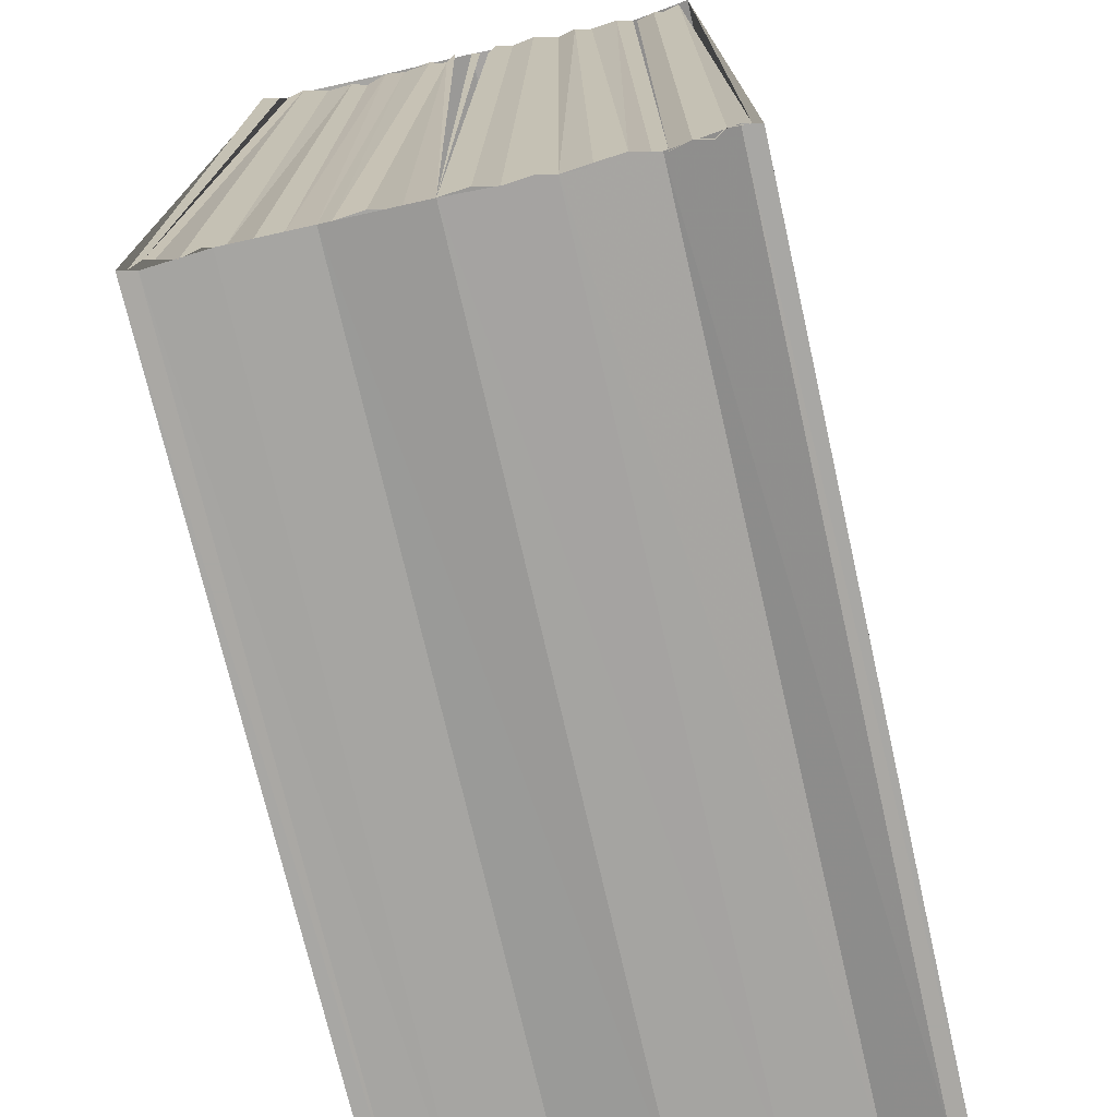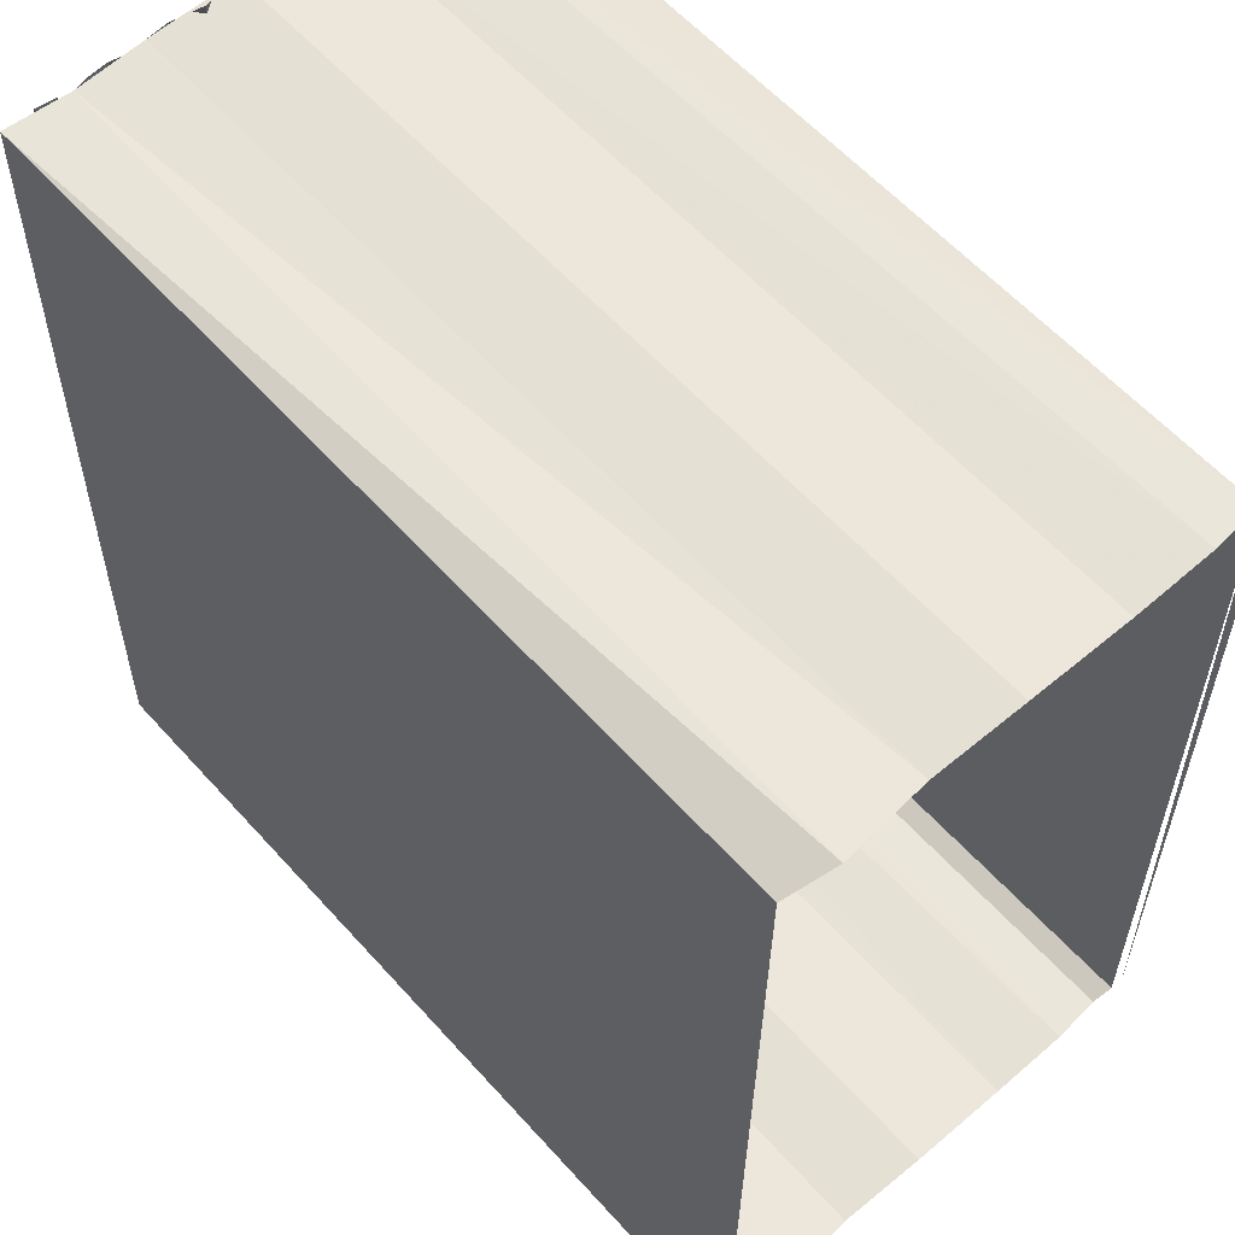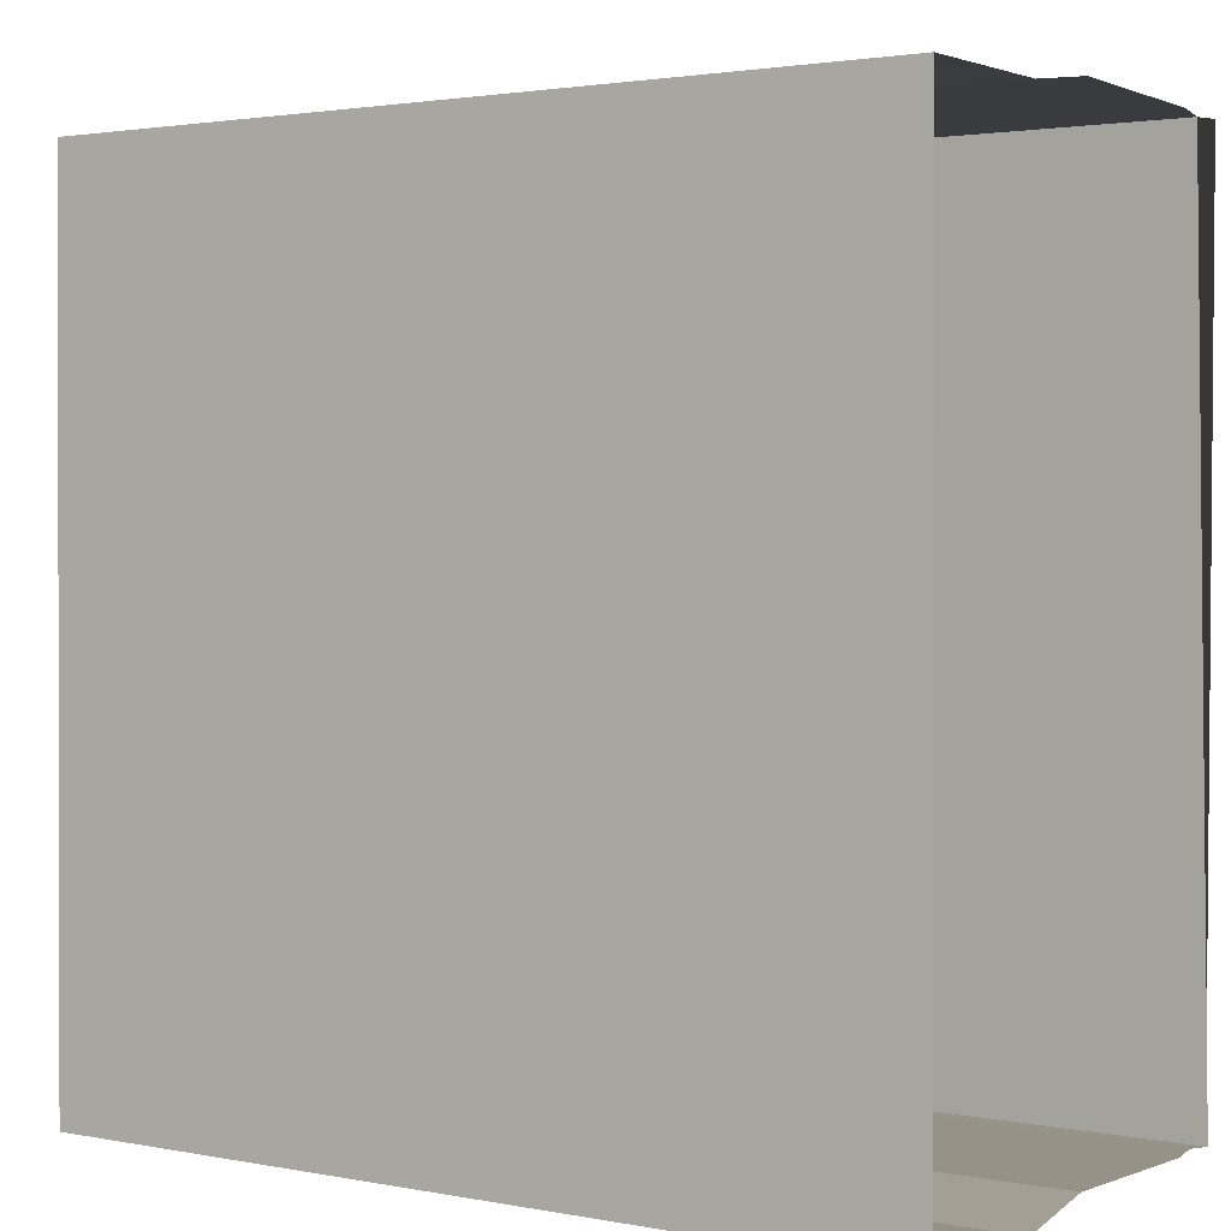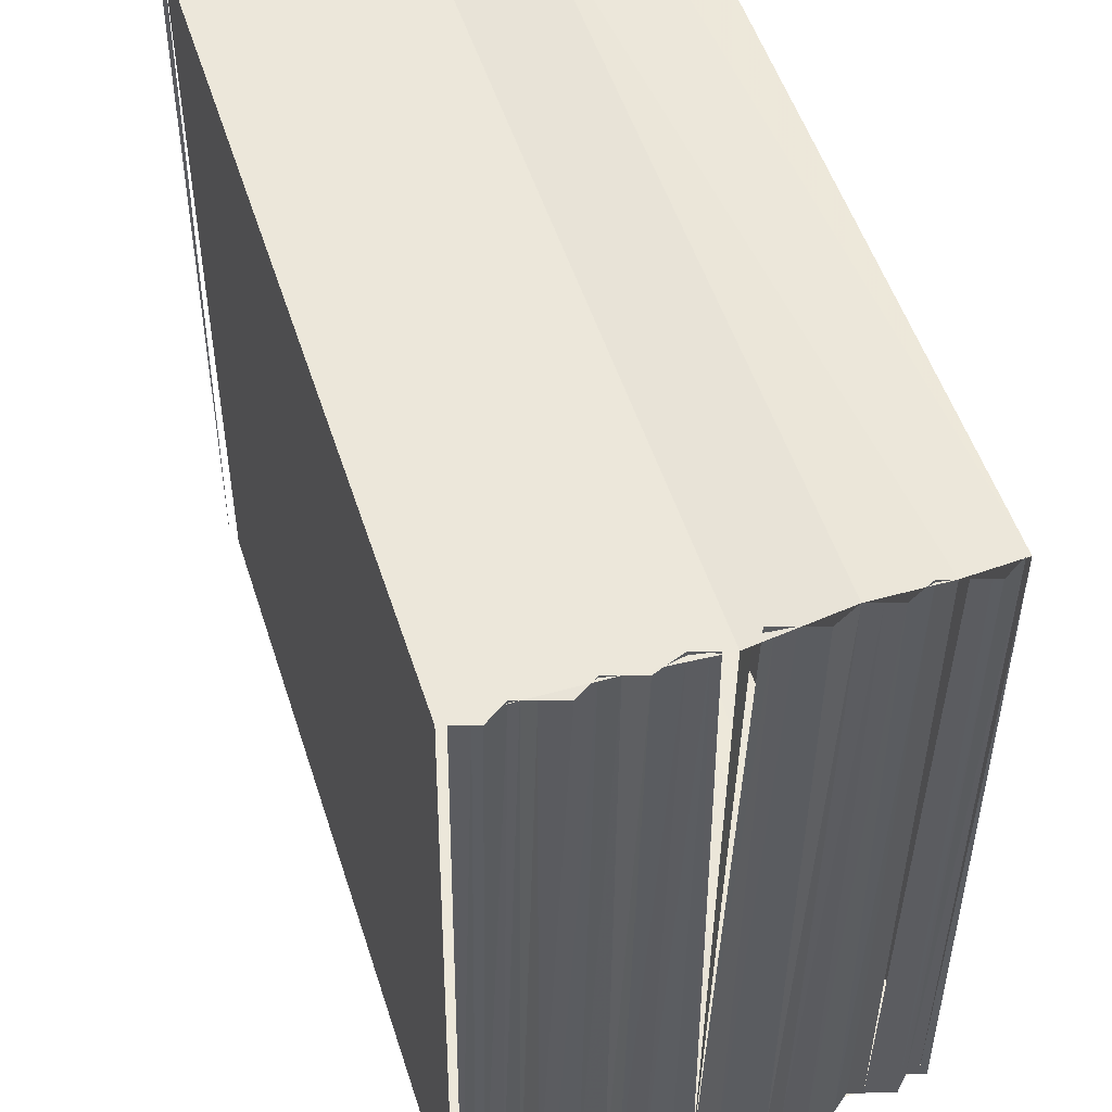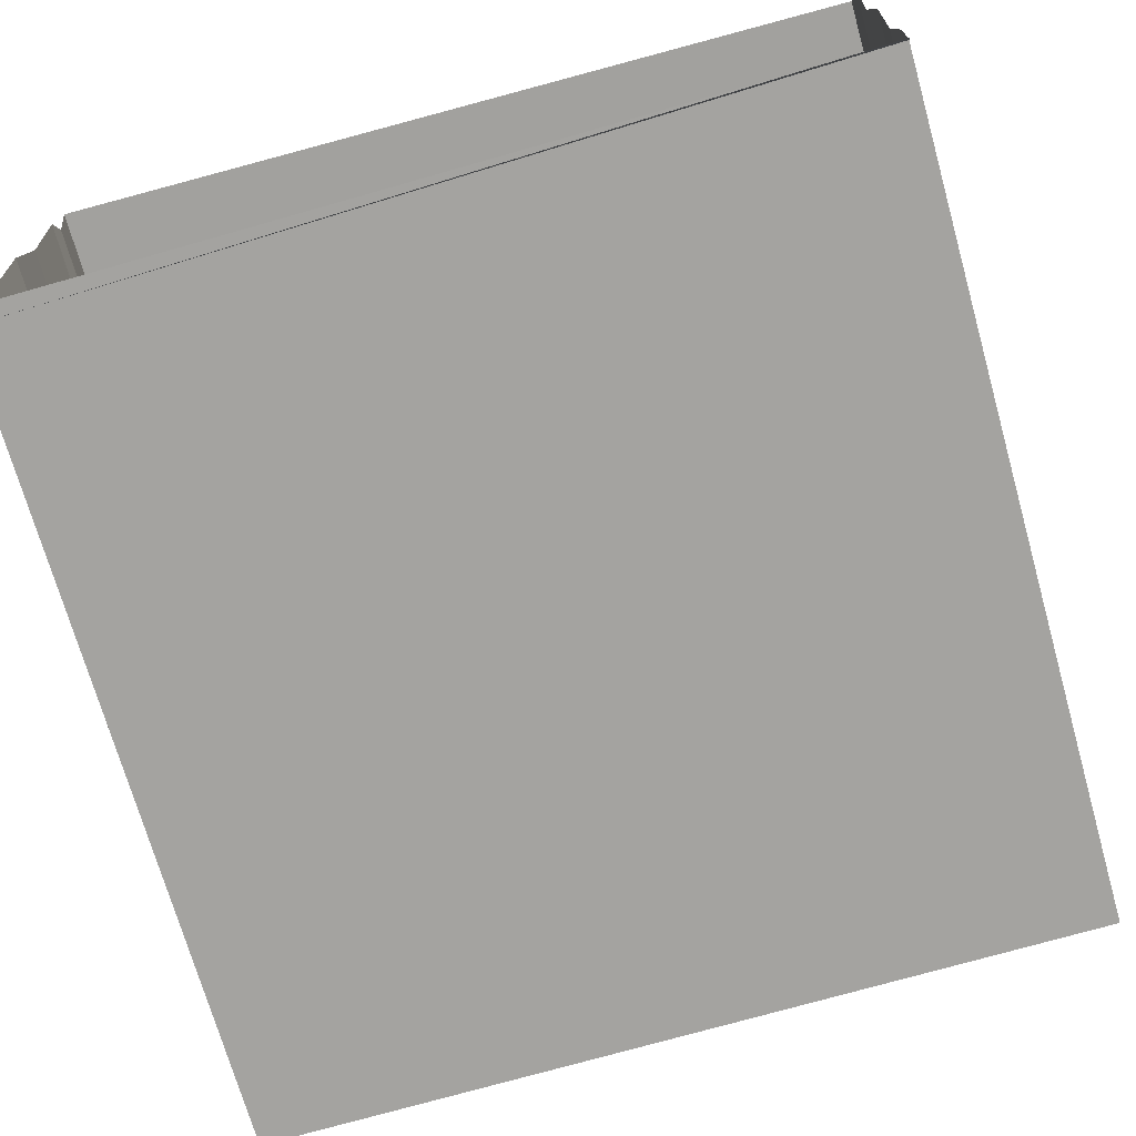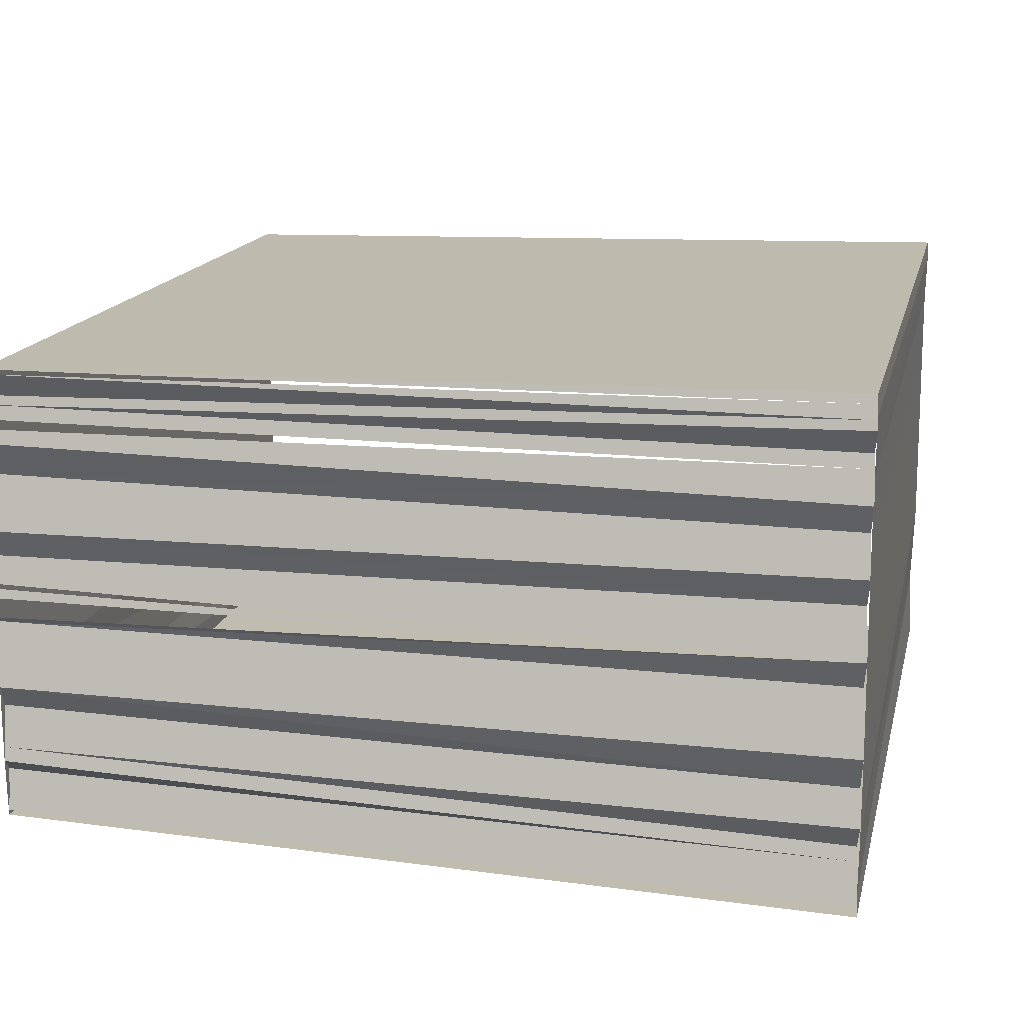
<metadata>
{"format":"obj","ext":"obj","renderer":"f3d","projection":"perspective","resolution":1024,"background":"white","views":[{"elev":-71.9,"azim":-77.1,"up":"+Y"},{"elev":59.7,"azim":48.2,"up":"+Y"},{"elev":2.0,"azim":34.9,"up":"+Y"},{"elev":54.1,"azim":-108.1,"up":"+Y"},{"elev":-72.2,"azim":106.0,"up":"+Z"},{"elev":15.7,"azim":-77.1,"up":"+Z"}]}
</metadata>
<code>
o 5973
v 2230 1894 16.8
v 2230 1894 16.8
v 2230 1894 16.8
v 2230 1894 16.8
v 2230 1894 16.8
v 2230 1894 16.8
v 2230 1894 16.8
v 2230 1894 16.8
v 2230 1894 16.8
v 2230 1894 16.8
v 2230 1894 16.8
v 2230 1894 16.8
v 2230 1894 16.8
v 2230 1894 16.8
v 2230 1894 16.8
v 2230 1894 16.8
v 2230 1894 16.8
v 2230 1894 16.8
v 2230 1894 16.8
v 2230 1894 16.8
v 2230 1894 16.8
v 2230 1894 16.8
v 2230 1894 16.8
v 2230 1894 16.8
v 2230 1894 16.8
v 2230 1894 16.8
v 2230 1894 16.8
v 2230 1894 16.8
v 2230 1894 16.8
v 2230 1894 16.8
v 2230 1894 16.8
v 2230 1894 16.8
v 2230 1894 16.8
v 2230 1894 16.8
v 2230 1894 16.8
v 2230 1894 16.8
v 2230 1894 16.8
v 2230 1894 16.8
v 2230 1894 16.8
v 2230 1894 16.8
v 2230 1894 16.8
v 2230 1894 16.8
v 2230 1894 16.8
v 2230 1894 16.8
v 2230 1894 16.8
v 2230 1894 16.8
v 2230 1894 16.8
v 2230 1894 16.8
v 2230 1894 16.8
v 2230 1894 16.8
v 2230 1894 16.8
v 2230 1894 16.8
v 2230 1894 16.8
v 2230 1894 16.8
v 2230 1894 16.8
v 2230 1894 16.8
v 2230 1894 16.8
v 2230 1894 16.8
v 2230 1894 16.8
v 2230 1894 16.8
v 2230 1894 16.8
v 2230 1894 16.8
v 2230 1894 16.8
v 2230 1894 16.8
v 2230 1894 16.8
v 2230 1894 16.8
v 2230 1894 16.8
v 2230 1894 16.8
v 2230 1894 16.8
v 2230 1894 16.8
v 2230 1894 16.8
v 2230 1894 16.8
v 2230 1894 16.8
v 2230 1894 16.8
v 2230 1894 16.8
v 2230 1894 16.8
v 2230 1894 16.8
v 2230 1894 16.8
v 2230 1894 16.8
v 2230 1894 16.8
v 2230 1894 16.8
v 2230 1894 16.8
v 2230 1894 16.8
v 2230 1894 16.8
v 2230 1894 16.8
v 2230 1894 16.8
v 2230 1894 16.8
v 2230 1894 16.8
v 2230 1894 16.8
v 2230 1894 16.8
v 2230 1894 16.8
v 2230 1894 16.8
v 2230 1894 16.8
v 2230 1894 16.8
v 2230 1894 16.8
v 2230 1894 16.8
f 1 2 3
f 4 3 5
f 5 6 7
f 8 4 5
f 9 4 8
f 10 9 8
f 11 9 10
f 12 11 10
f 13 11 12
f 14 10 15
f 16 13 12
f 17 13 16
f 18 17 16
f 19 17 20
f 21 16 22
f 22 16 23
f 22 23 24
f 24 23 25
f 24 25 26
f 26 25 27
f 26 27 28
f 28 27 12
f 28 12 29
f 29 12 30
f 29 30 31
f 31 30 32
f 31 32 33
f 33 32 34
f 33 34 15
f 34 35 15
f 15 36 28
f 36 37 28
f 28 37 38
f 39 36 15
f 37 40 38
f 38 40 41
f 40 42 41
f 41 43 44
f 45 39 15
f 46 39 45
f 47 46 45
f 48 46 47
f 49 48 47
f 50 48 49
f 51 50 49
f 52 50 53
f 54 55 15
f 55 56 15
f 55 57 56
f 58 57 55
f 58 59 57
f 60 59 58
f 60 45 59
f 8 45 60
f 8 61 45
f 62 61 8
f 62 63 61
f 64 63 62
f 64 65 63
f 66 65 64
f 66 67 65
f 5 67 66
f 5 68 67
f 69 68 5
f 69 70 68
f 71 70 69
f 71 72 70
f 73 72 71
f 73 74 72
f 75 74 73
f 76 77 78
f 78 79 80
f 81 82 83
f 84 85 86
f 87 88 89
f 89 90 91
f 91 90 92
f 91 92 93
f 93 92 94
f 93 94 95
f 95 94 96
f 95 96 21

</code>
